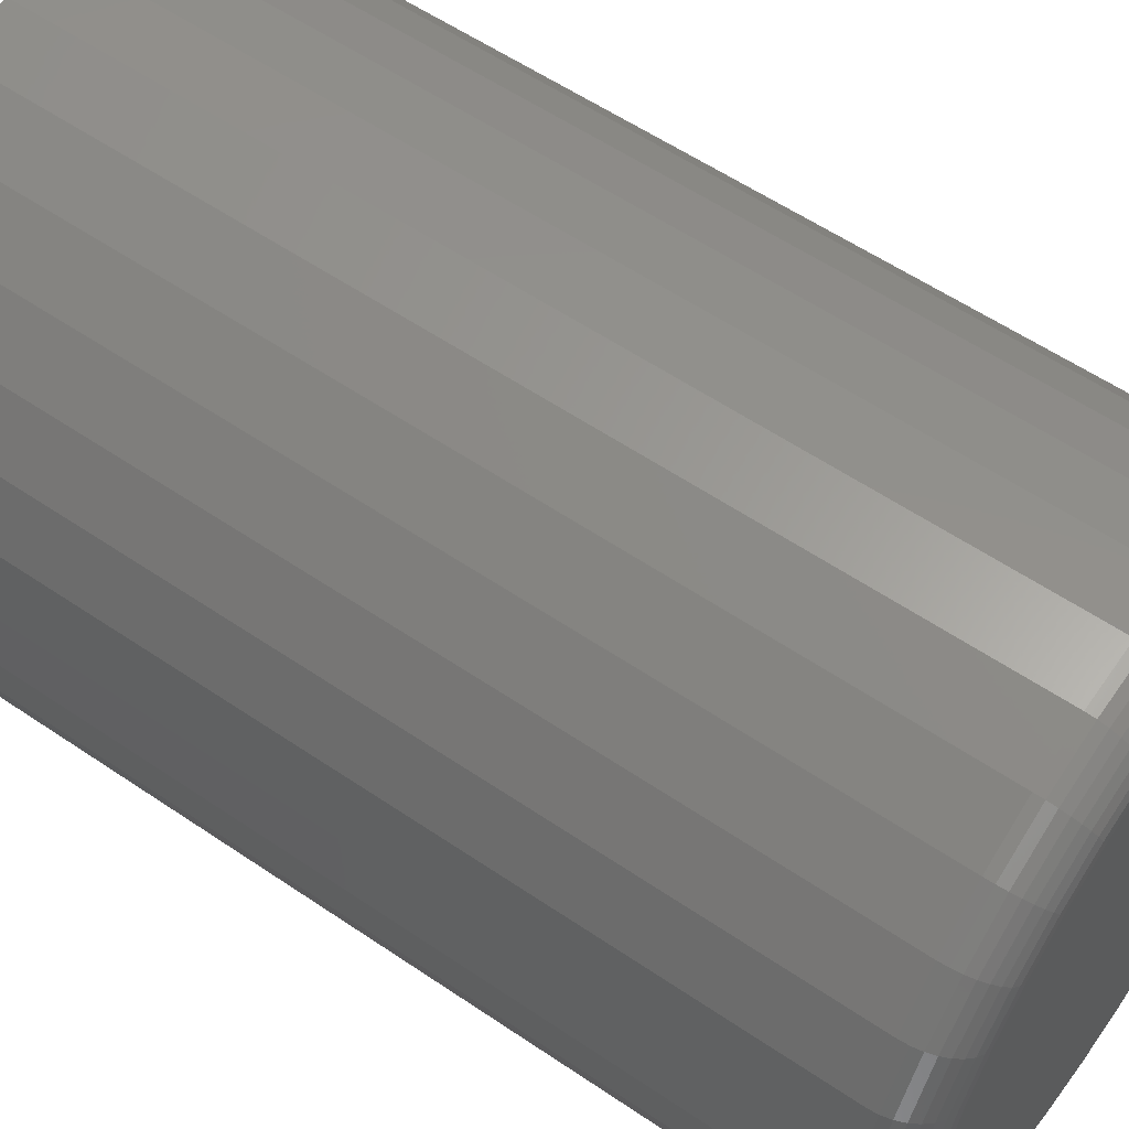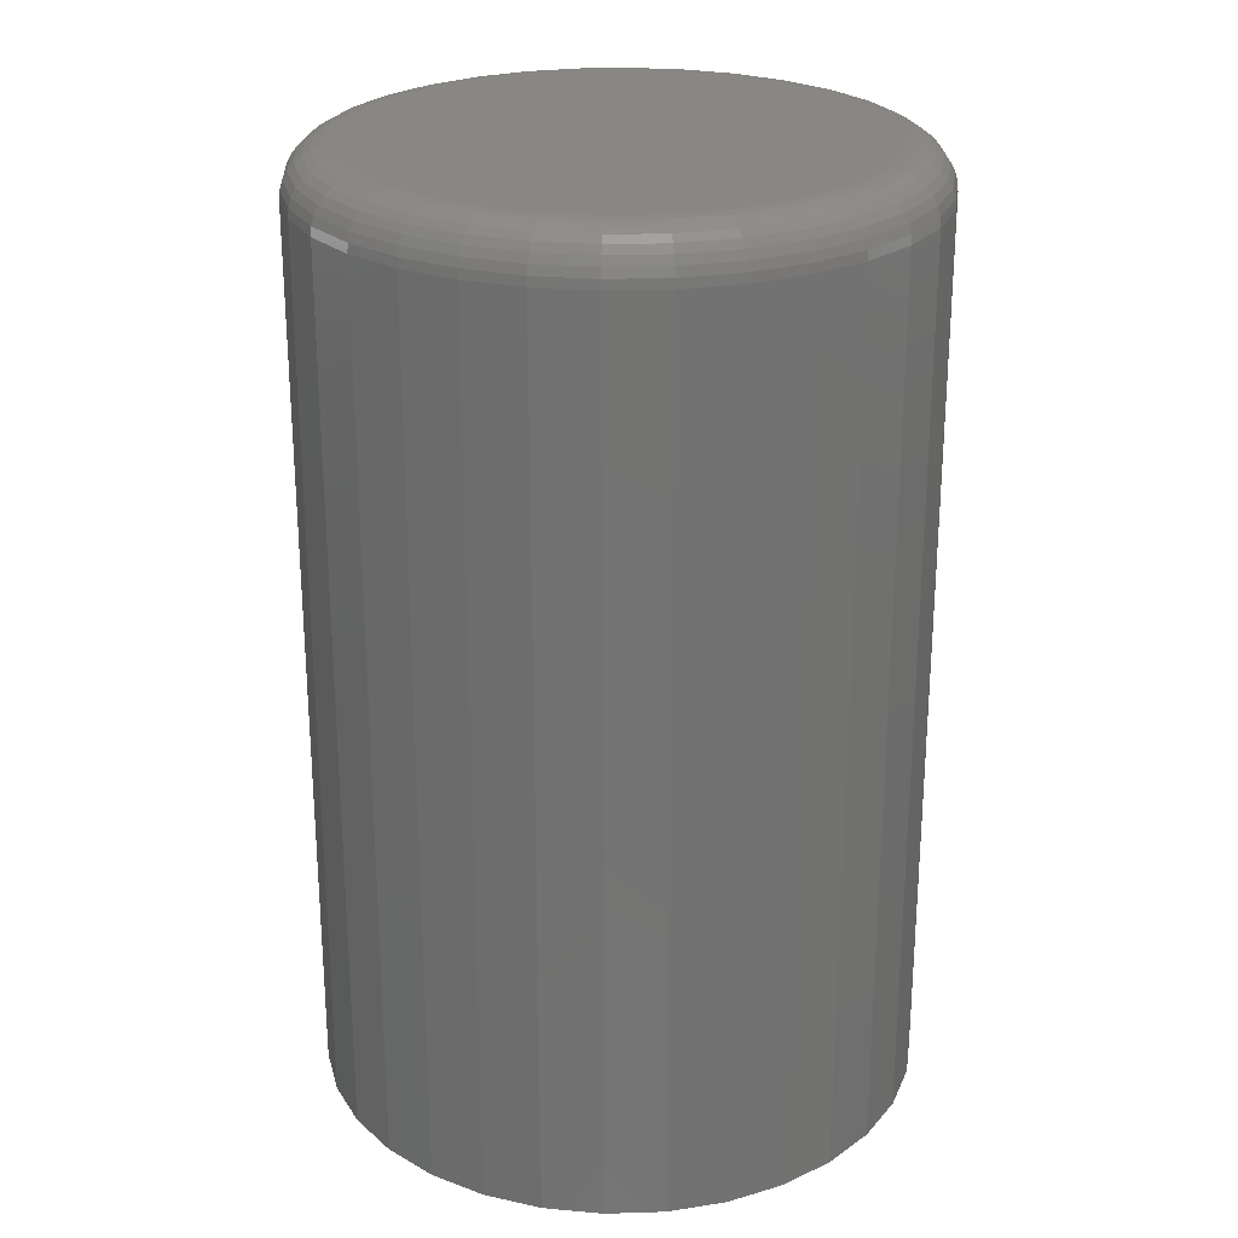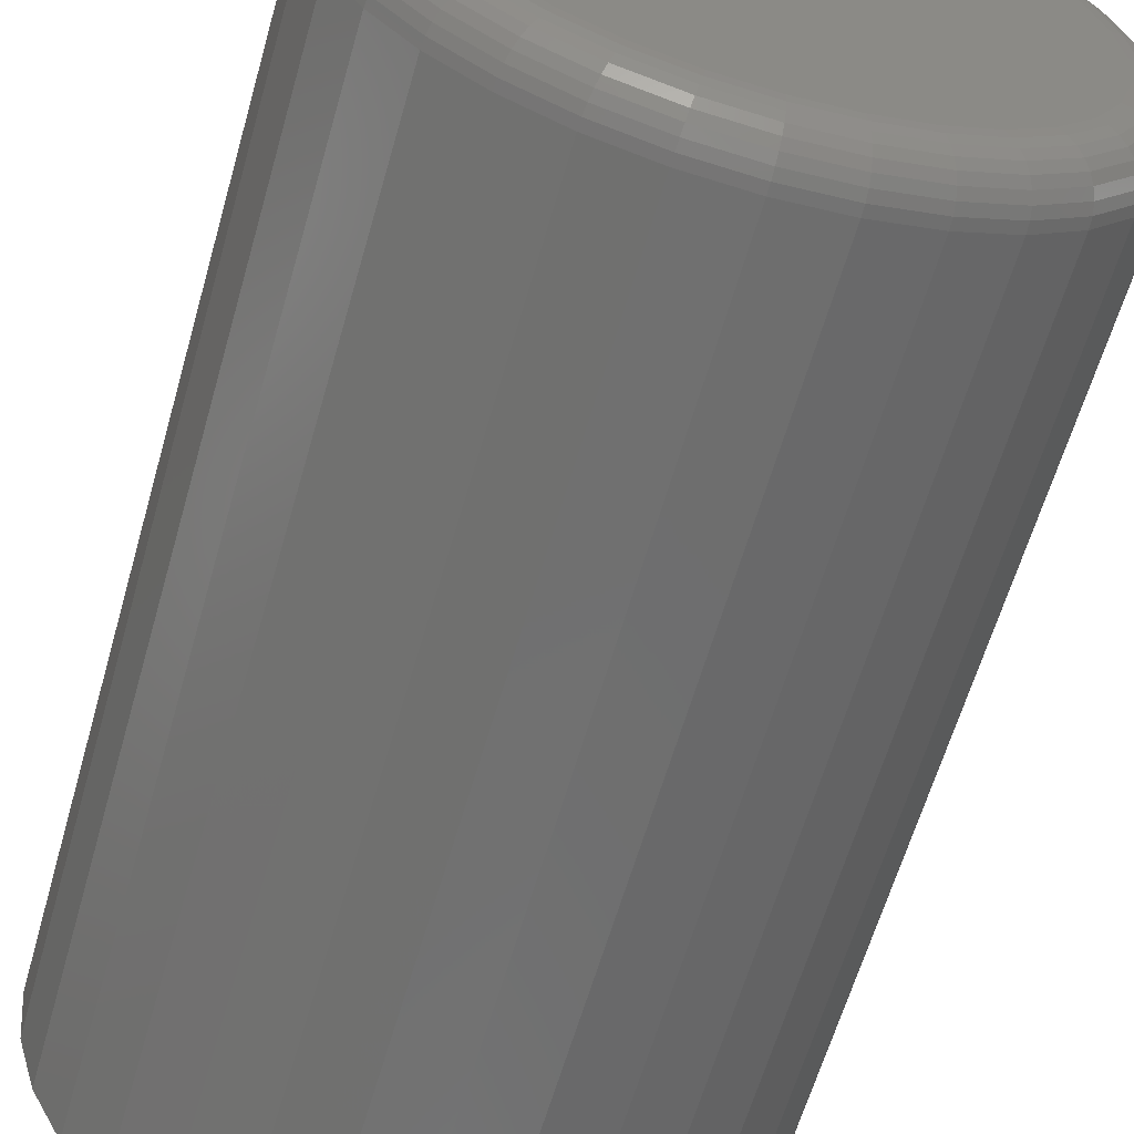
<metadata>
{"format":"stl","ext":"stl","renderer":"f3d","projection":"perspective","resolution":1024,"background":"white","views":[{"elev":57.4,"azim":-54.7,"up":"+Y"},{"elev":25.1,"azim":47.7,"up":"+Z"},{"elev":-61.6,"azim":-15.9,"up":"+Y"}]}
</metadata>
<code>
# stl→obj: 320 verts, 636 faces
v 0.6306 0.07253 0.1562
v 0.6224 0.07173 0.1562
v 0.6145 0.06934 0.1562
v 0.6388 0.07173 0.1562
v 0.6466 0.06934 0.1562
v 0.6073 0.06546 0.1562
v 0.6539 0.06546 0.1562
v 0.6009 0.06025 0.1562
v 0.6602 0.06025 0.1562
v 0.5957 0.05389 0.1562
v 0.6655 0.05389 0.1562
v 0.5918 0.04664 0.1562
v 0.6693 0.04664 0.1562
v 0.5895 0.03877 0.1562
v 0.6717 0.03877 0.1562
v 0.6717 0.02241 0.1562
v 0.5918 0.01454 0.1562
v 0.6693 0.01454 0.1562
v 0.5957 0.007291 0.1562
v 0.6655 0.007291 0.1562
v 0.6009 0.0009355 0.1562
v 0.6602 0.0009355 0.1562
v 0.6073 -0.00428 0.1562
v 0.6539 -0.00428 0.1562
v 0.6145 -0.008156 0.1562
v 0.6466 -0.008156 0.1562
v 0.6224 -0.01054 0.1562
v 0.6306 -0.01135 0.1562
v 0.6388 -0.01054 0.1562
v 0.6725 0.03059 0.1562
v 0.5887 0.03059 0.1562
v 0.5895 0.02241 0.1562
v 0.6803 0.03059 0
v 0.6803 0.03059 0.1484
v 0.6794 0.02089 0
v 0.6794 0.02089 0.1484
v 0.6766 0.01155 0
v 0.6766 0.01155 0.1484
v 0.672 0.002951 0
v 0.672 0.002951 0.1484
v 0.6658 -0.004589 0
v 0.6658 -0.004589 0.1484
v 0.6582 -0.01078 0
v 0.6582 -0.01078 0.1484
v 0.6496 -0.01537 0
v 0.6496 -0.01537 0.1484
v 0.6403 -0.01821 0
v 0.6403 -0.01821 0.1484
v 0.6306 -0.01916 0
v 0.6306 -0.01916 0.1484
v 0.6209 -0.01821 0
v 0.6209 -0.01821 0.1484
v 0.6116 -0.01537 0
v 0.6116 -0.01537 0.1484
v 0.603 -0.01078 0
v 0.603 -0.01078 0.1484
v 0.5954 -0.004589 0
v 0.5954 -0.004589 0.1484
v 0.5892 0.002951 0
v 0.5892 0.002951 0.1484
v 0.5846 0.01155 0
v 0.5846 0.01155 0.1484
v 0.5818 0.02089 0
v 0.5818 0.02089 0.1484
v 0.5808 0.03059 0
v 0.5808 0.03059 0.1484
v 0.5818 0.0403 0
v 0.5818 0.0403 0.1484
v 0.5846 0.04963 0
v 0.5846 0.04963 0.1484
v 0.5892 0.05823 0
v 0.5892 0.05823 0.1484
v 0.5954 0.06577 0
v 0.5954 0.06577 0.1484
v 0.603 0.07196 0
v 0.603 0.07196 0.1484
v 0.6116 0.07656 0
v 0.6116 0.07656 0.1484
v 0.6209 0.07939 0
v 0.6209 0.07939 0.1484
v 0.6306 0.08035 0
v 0.6306 0.08035 0.1484
v 0.6403 0.07939 0
v 0.6403 0.07939 0.1484
v 0.6496 0.07656 0
v 0.6496 0.07656 0.1484
v 0.6582 0.07196 0
v 0.6582 0.07196 0.1484
v 0.6658 0.06577 0
v 0.6658 0.06577 0.1484
v 0.672 0.05823 0
v 0.672 0.05823 0.1484
v 0.6766 0.04963 0
v 0.6766 0.04963 0.1484
v 0.6794 0.0403 0
v 0.6794 0.0403 0.1484
v 0.5871 0.03059 0.1561
v 0.588 0.03907 0.1561
v 0.5857 0.03059 0.1557
v 0.5865 0.03936 0.1557
v 0.5843 0.03059 0.1549
v 0.5852 0.03962 0.1549
v 0.5831 0.03059 0.154
v 0.584 0.03985 0.154
v 0.5822 0.03059 0.1528
v 0.5831 0.04004 0.1528
v 0.5814 0.03059 0.1514
v 0.5824 0.04018 0.1514
v 0.581 0.03059 0.15
v 0.5819 0.04027 0.15
v 0.6732 0.03907 0.1561
v 0.6741 0.03059 0.1561
v 0.6747 0.03936 0.1557
v 0.6755 0.03059 0.1557
v 0.676 0.03962 0.1549
v 0.6769 0.03059 0.1549
v 0.6771 0.03985 0.154
v 0.6781 0.03059 0.154
v 0.6781 0.04004 0.1528
v 0.679 0.03059 0.1528
v 0.6788 0.04018 0.1514
v 0.6798 0.03059 0.1514
v 0.6792 0.04027 0.15
v 0.6802 0.03059 0.15
v 0.6707 0.04723 0.1561
v 0.6721 0.04779 0.1557
v 0.6734 0.0483 0.1549
v 0.6744 0.04876 0.154
v 0.6753 0.04913 0.1528
v 0.676 0.0494 0.1514
v 0.6764 0.04957 0.15
v 0.6667 0.05474 0.1561
v 0.668 0.05555 0.1557
v 0.6691 0.0563 0.1549
v 0.6701 0.05696 0.154
v 0.6709 0.0575 0.1528
v 0.6715 0.0579 0.1514
v 0.6718 0.05815 0.15
v 0.6613 0.06133 0.1561
v 0.6624 0.06236 0.1557
v 0.6633 0.06332 0.1549
v 0.6642 0.06415 0.154
v 0.6648 0.06484 0.1528
v 0.6654 0.06535 0.1514
v 0.6657 0.06567 0.15
v 0.6547 0.06673 0.1561
v 0.6556 0.06795 0.1557
v 0.6563 0.06907 0.1549
v 0.657 0.07006 0.154
v 0.6575 0.07087 0.1528
v 0.6579 0.07147 0.1514
v 0.6582 0.07184 0.15
v 0.6472 0.07075 0.1561
v 0.6478 0.0721 0.1557
v 0.6483 0.07335 0.1549
v 0.6488 0.07444 0.154
v 0.6491 0.07534 0.1528
v 0.6494 0.07601 0.1514
v 0.6496 0.07642 0.15
v 0.6391 0.07322 0.1561
v 0.6394 0.07466 0.1557
v 0.6396 0.07598 0.1549
v 0.6399 0.07715 0.154
v 0.64 0.0781 0.1528
v 0.6402 0.07881 0.1514
v 0.6403 0.07924 0.15
v 0.6306 0.07406 0.1561
v 0.6306 0.07552 0.1557
v 0.6306 0.07687 0.1549
v 0.6306 0.07806 0.154
v 0.6306 0.07903 0.1528
v 0.6306 0.07975 0.1514
v 0.6306 0.0802 0.15
v 0.6221 0.07322 0.1561
v 0.6218 0.07466 0.1557
v 0.6216 0.07598 0.1549
v 0.6213 0.07715 0.154
v 0.6211 0.0781 0.1528
v 0.621 0.07881 0.1514
v 0.6209 0.07924 0.15
v 0.614 0.07075 0.1561
v 0.6134 0.0721 0.1557
v 0.6129 0.07335 0.1549
v 0.6124 0.07444 0.154
v 0.6121 0.07534 0.1528
v 0.6118 0.07601 0.1514
v 0.6116 0.07642 0.15
v 0.6064 0.06673 0.1561
v 0.6056 0.06795 0.1557
v 0.6049 0.06907 0.1549
v 0.6042 0.07006 0.154
v 0.6037 0.07087 0.1528
v 0.6033 0.07147 0.1514
v 0.603 0.07184 0.15
v 0.5999 0.06133 0.1561
v 0.5988 0.06236 0.1557
v 0.5979 0.06332 0.1549
v 0.597 0.06415 0.154
v 0.5963 0.06484 0.1528
v 0.5958 0.06535 0.1514
v 0.5955 0.06567 0.15
v 0.5945 0.05474 0.1561
v 0.5932 0.05555 0.1557
v 0.5921 0.0563 0.1549
v 0.5911 0.05696 0.154
v 0.5903 0.0575 0.1528
v 0.5897 0.0579 0.1514
v 0.5893 0.05815 0.15
v 0.5904 0.04723 0.1561
v 0.5891 0.04779 0.1557
v 0.5878 0.0483 0.1549
v 0.5867 0.04876 0.154
v 0.5858 0.04913 0.1528
v 0.5852 0.0494 0.1514
v 0.5848 0.04957 0.15
v 0.6732 0.02211 0.1561
v 0.6747 0.02183 0.1557
v 0.676 0.02156 0.1549
v 0.6771 0.02133 0.154
v 0.6781 0.02114 0.1528
v 0.6788 0.021 0.1514
v 0.6792 0.02092 0.15
v 0.588 0.02211 0.1561
v 0.5865 0.02183 0.1557
v 0.5852 0.02156 0.1549
v 0.584 0.02133 0.154
v 0.5831 0.02114 0.1528
v 0.5824 0.021 0.1514
v 0.5819 0.02092 0.15
v 0.5904 0.01396 0.1561
v 0.5891 0.0134 0.1557
v 0.5878 0.01288 0.1549
v 0.5867 0.01243 0.154
v 0.5858 0.01206 0.1528
v 0.5852 0.01178 0.1514
v 0.5848 0.01161 0.15
v 0.5945 0.006444 0.1561
v 0.5932 0.00563 0.1557
v 0.5921 0.00488 0.1549
v 0.5911 0.004222 0.154
v 0.5903 0.003682 0.1528
v 0.5897 0.003281 0.1514
v 0.5893 0.003034 0.15
v 0.5999 -0.0001422 0.1561
v 0.5988 -0.001179 0.1557
v 0.5979 -0.002134 0.1549
v 0.597 -0.002971 0.154
v 0.5963 -0.003658 0.1528
v 0.5958 -0.004168 0.1514
v 0.5955 -0.004483 0.15
v 0.6064 -0.005548 0.1561
v 0.6056 -0.006766 0.1557
v 0.6049 -0.007889 0.1549
v 0.6042 -0.008874 0.154
v 0.6037 -0.009681 0.1528
v 0.6033 -0.01028 0.1514
v 0.603 -0.01065 0.15
v 0.614 -0.009564 0.1561
v 0.6134 -0.01092 0.1557
v 0.6129 -0.01217 0.1549
v 0.6124 -0.01326 0.154
v 0.6121 -0.01416 0.1528
v 0.6118 -0.01482 0.1514
v 0.6116 -0.01524 0.15
v 0.6221 -0.01204 0.1561
v 0.6218 -0.01348 0.1557
v 0.6216 -0.0148 0.1549
v 0.6213 -0.01596 0.154
v 0.6211 -0.01691 0.1528
v 0.621 -0.01762 0.1514
v 0.6209 -0.01806 0.15
v 0.6306 -0.01287 0.1561
v 0.6306 -0.01434 0.1557
v 0.6306 -0.01569 0.1549
v 0.6306 -0.01687 0.154
v 0.6306 -0.01784 0.1528
v 0.6306 -0.01857 0.1514
v 0.6306 -0.01901 0.15
v 0.6391 -0.01204 0.1561
v 0.6394 -0.01348 0.1557
v 0.6396 -0.0148 0.1549
v 0.6399 -0.01596 0.154
v 0.64 -0.01691 0.1528
v 0.6402 -0.01762 0.1514
v 0.6403 -0.01806 0.15
v 0.6472 -0.009564 0.1561
v 0.6478 -0.01092 0.1557
v 0.6483 -0.01217 0.1549
v 0.6488 -0.01326 0.154
v 0.6491 -0.01416 0.1528
v 0.6494 -0.01482 0.1514
v 0.6496 -0.01524 0.15
v 0.6547 -0.005548 0.1561
v 0.6556 -0.006766 0.1557
v 0.6563 -0.007889 0.1549
v 0.657 -0.008874 0.154
v 0.6575 -0.009681 0.1528
v 0.6579 -0.01028 0.1514
v 0.6582 -0.01065 0.15
v 0.6613 -0.0001422 0.1561
v 0.6624 -0.001179 0.1557
v 0.6633 -0.002134 0.1549
v 0.6642 -0.002971 0.154
v 0.6648 -0.003658 0.1528
v 0.6654 -0.004168 0.1514
v 0.6657 -0.004483 0.15
v 0.6667 0.006444 0.1561
v 0.668 0.00563 0.1557
v 0.6691 0.00488 0.1549
v 0.6701 0.004222 0.154
v 0.6709 0.003682 0.1528
v 0.6715 0.003281 0.1514
v 0.6718 0.003034 0.15
v 0.6707 0.01396 0.1561
v 0.6721 0.0134 0.1557
v 0.6734 0.01288 0.1549
v 0.6744 0.01243 0.154
v 0.6753 0.01206 0.1528
v 0.676 0.01178 0.1514
v 0.6764 0.01161 0.15
f 1 2 3
f 4 1 3
f 4 3 5
f 5 3 6
f 5 6 7
f 7 6 8
f 7 8 9
f 9 8 10
f 9 10 11
f 11 10 12
f 11 12 13
f 13 12 14
f 13 14 15
f 16 17 18
f 18 17 19
f 18 19 20
f 20 19 21
f 20 21 22
f 22 21 23
f 22 23 24
f 24 23 25
f 24 25 26
f 26 25 27
f 26 27 28
f 26 28 29
f 15 14 30
f 30 14 31
f 30 31 16
f 16 31 32
f 16 32 17
f 33 34 35
f 35 34 36
f 35 36 37
f 37 36 38
f 37 38 39
f 39 38 40
f 39 40 41
f 41 40 42
f 41 42 43
f 43 42 44
f 43 44 45
f 45 44 46
f 45 46 47
f 47 46 48
f 47 48 49
f 49 48 50
f 49 50 51
f 51 50 52
f 51 52 53
f 53 52 54
f 53 54 55
f 55 54 56
f 55 56 57
f 57 56 58
f 57 58 59
f 59 58 60
f 59 60 61
f 61 60 62
f 61 62 63
f 63 62 64
f 63 64 65
f 65 64 66
f 65 66 67
f 67 66 68
f 67 68 69
f 69 68 70
f 69 70 71
f 71 70 72
f 71 72 73
f 73 72 74
f 73 74 75
f 75 74 76
f 75 76 77
f 77 76 78
f 77 78 79
f 79 78 80
f 79 80 81
f 81 80 82
f 81 82 83
f 83 82 84
f 83 84 85
f 85 84 86
f 85 86 87
f 87 86 88
f 87 88 89
f 89 88 90
f 89 90 91
f 91 90 92
f 91 92 93
f 93 92 94
f 93 94 95
f 95 94 96
f 95 96 33
f 33 96 34
f 31 14 97
f 97 14 98
f 97 98 99
f 99 98 100
f 99 100 101
f 101 100 102
f 101 102 103
f 103 102 104
f 103 104 105
f 105 104 106
f 105 106 107
f 107 106 108
f 107 108 109
f 109 108 110
f 109 110 66
f 66 110 68
f 15 30 111
f 111 30 112
f 111 112 113
f 113 112 114
f 113 114 115
f 115 114 116
f 115 116 117
f 117 116 118
f 117 118 119
f 119 118 120
f 119 120 121
f 121 120 122
f 121 122 123
f 123 122 124
f 123 124 96
f 96 124 34
f 13 15 125
f 125 15 111
f 125 111 126
f 126 111 113
f 126 113 127
f 127 113 115
f 127 115 128
f 128 115 117
f 128 117 129
f 129 117 119
f 129 119 130
f 130 119 121
f 130 121 131
f 131 121 123
f 131 123 94
f 94 123 96
f 11 13 132
f 132 13 125
f 132 125 133
f 133 125 126
f 133 126 134
f 134 126 127
f 134 127 135
f 135 127 128
f 135 128 136
f 136 128 129
f 136 129 137
f 137 129 130
f 137 130 138
f 138 130 131
f 138 131 92
f 92 131 94
f 9 11 139
f 139 11 132
f 139 132 140
f 140 132 133
f 140 133 141
f 141 133 134
f 141 134 142
f 142 134 135
f 142 135 143
f 143 135 136
f 143 136 144
f 144 136 137
f 144 137 145
f 145 137 138
f 145 138 90
f 90 138 92
f 7 9 146
f 146 9 139
f 146 139 147
f 147 139 140
f 147 140 148
f 148 140 141
f 148 141 149
f 149 141 142
f 149 142 150
f 150 142 143
f 150 143 151
f 151 143 144
f 151 144 152
f 152 144 145
f 152 145 88
f 88 145 90
f 5 7 153
f 153 7 146
f 153 146 154
f 154 146 147
f 154 147 155
f 155 147 148
f 155 148 156
f 156 148 149
f 156 149 157
f 157 149 150
f 157 150 158
f 158 150 151
f 158 151 159
f 159 151 152
f 159 152 86
f 86 152 88
f 4 5 160
f 160 5 153
f 160 153 161
f 161 153 154
f 161 154 162
f 162 154 155
f 162 155 163
f 163 155 156
f 163 156 164
f 164 156 157
f 164 157 165
f 165 157 158
f 165 158 166
f 166 158 159
f 166 159 84
f 84 159 86
f 1 4 167
f 167 4 160
f 167 160 168
f 168 160 161
f 168 161 169
f 169 161 162
f 169 162 170
f 170 162 163
f 170 163 171
f 171 163 164
f 171 164 172
f 172 164 165
f 172 165 173
f 173 165 166
f 173 166 82
f 82 166 84
f 2 1 174
f 174 1 167
f 174 167 175
f 175 167 168
f 175 168 176
f 176 168 169
f 176 169 177
f 177 169 170
f 177 170 178
f 178 170 171
f 178 171 179
f 179 171 172
f 179 172 180
f 180 172 173
f 180 173 80
f 80 173 82
f 3 2 181
f 181 2 174
f 181 174 182
f 182 174 175
f 182 175 183
f 183 175 176
f 183 176 184
f 184 176 177
f 184 177 185
f 185 177 178
f 185 178 186
f 186 178 179
f 186 179 187
f 187 179 180
f 187 180 78
f 78 180 80
f 6 3 188
f 188 3 181
f 188 181 189
f 189 181 182
f 189 182 190
f 190 182 183
f 190 183 191
f 191 183 184
f 191 184 192
f 192 184 185
f 192 185 193
f 193 185 186
f 193 186 194
f 194 186 187
f 194 187 76
f 76 187 78
f 8 6 195
f 195 6 188
f 195 188 196
f 196 188 189
f 196 189 197
f 197 189 190
f 197 190 198
f 198 190 191
f 198 191 199
f 199 191 192
f 199 192 200
f 200 192 193
f 200 193 201
f 201 193 194
f 201 194 74
f 74 194 76
f 10 8 202
f 202 8 195
f 202 195 203
f 203 195 196
f 203 196 204
f 204 196 197
f 204 197 205
f 205 197 198
f 205 198 206
f 206 198 199
f 206 199 207
f 207 199 200
f 207 200 208
f 208 200 201
f 208 201 72
f 72 201 74
f 12 10 209
f 209 10 202
f 209 202 210
f 210 202 203
f 210 203 211
f 211 203 204
f 211 204 212
f 212 204 205
f 212 205 213
f 213 205 206
f 213 206 214
f 214 206 207
f 214 207 215
f 215 207 208
f 215 208 70
f 70 208 72
f 14 12 98
f 98 12 209
f 98 209 100
f 100 209 210
f 100 210 102
f 102 210 211
f 102 211 104
f 104 211 212
f 104 212 106
f 106 212 213
f 106 213 108
f 108 213 214
f 108 214 110
f 110 214 215
f 110 215 68
f 68 215 70
f 30 16 112
f 112 16 216
f 112 216 114
f 114 216 217
f 114 217 116
f 116 217 218
f 116 218 118
f 118 218 219
f 118 219 120
f 120 219 220
f 120 220 122
f 122 220 221
f 122 221 124
f 124 221 222
f 124 222 34
f 34 222 36
f 32 31 223
f 223 31 97
f 223 97 224
f 224 97 99
f 224 99 225
f 225 99 101
f 225 101 226
f 226 101 103
f 226 103 227
f 227 103 105
f 227 105 228
f 228 105 107
f 228 107 229
f 229 107 109
f 229 109 64
f 64 109 66
f 17 32 230
f 230 32 223
f 230 223 231
f 231 223 224
f 231 224 232
f 232 224 225
f 232 225 233
f 233 225 226
f 233 226 234
f 234 226 227
f 234 227 235
f 235 227 228
f 235 228 236
f 236 228 229
f 236 229 62
f 62 229 64
f 19 17 237
f 237 17 230
f 237 230 238
f 238 230 231
f 238 231 239
f 239 231 232
f 239 232 240
f 240 232 233
f 240 233 241
f 241 233 234
f 241 234 242
f 242 234 235
f 242 235 243
f 243 235 236
f 243 236 60
f 60 236 62
f 21 19 244
f 244 19 237
f 244 237 245
f 245 237 238
f 245 238 246
f 246 238 239
f 246 239 247
f 247 239 240
f 247 240 248
f 248 240 241
f 248 241 249
f 249 241 242
f 249 242 250
f 250 242 243
f 250 243 58
f 58 243 60
f 23 21 251
f 251 21 244
f 251 244 252
f 252 244 245
f 252 245 253
f 253 245 246
f 253 246 254
f 254 246 247
f 254 247 255
f 255 247 248
f 255 248 256
f 256 248 249
f 256 249 257
f 257 249 250
f 257 250 56
f 56 250 58
f 25 23 258
f 258 23 251
f 258 251 259
f 259 251 252
f 259 252 260
f 260 252 253
f 260 253 261
f 261 253 254
f 261 254 262
f 262 254 255
f 262 255 263
f 263 255 256
f 263 256 264
f 264 256 257
f 264 257 54
f 54 257 56
f 27 25 265
f 265 25 258
f 265 258 266
f 266 258 259
f 266 259 267
f 267 259 260
f 267 260 268
f 268 260 261
f 268 261 269
f 269 261 262
f 269 262 270
f 270 262 263
f 270 263 271
f 271 263 264
f 271 264 52
f 52 264 54
f 28 27 272
f 272 27 265
f 272 265 273
f 273 265 266
f 273 266 274
f 274 266 267
f 274 267 275
f 275 267 268
f 275 268 276
f 276 268 269
f 276 269 277
f 277 269 270
f 277 270 278
f 278 270 271
f 278 271 50
f 50 271 52
f 29 28 279
f 279 28 272
f 279 272 280
f 280 272 273
f 280 273 281
f 281 273 274
f 281 274 282
f 282 274 275
f 282 275 283
f 283 275 276
f 283 276 284
f 284 276 277
f 284 277 285
f 285 277 278
f 285 278 48
f 48 278 50
f 26 29 286
f 286 29 279
f 286 279 287
f 287 279 280
f 287 280 288
f 288 280 281
f 288 281 289
f 289 281 282
f 289 282 290
f 290 282 283
f 290 283 291
f 291 283 284
f 291 284 292
f 292 284 285
f 292 285 46
f 46 285 48
f 24 26 293
f 293 26 286
f 293 286 294
f 294 286 287
f 294 287 295
f 295 287 288
f 295 288 296
f 296 288 289
f 296 289 297
f 297 289 290
f 297 290 298
f 298 290 291
f 298 291 299
f 299 291 292
f 299 292 44
f 44 292 46
f 22 24 300
f 300 24 293
f 300 293 301
f 301 293 294
f 301 294 302
f 302 294 295
f 302 295 303
f 303 295 296
f 303 296 304
f 304 296 297
f 304 297 305
f 305 297 298
f 305 298 306
f 306 298 299
f 306 299 42
f 42 299 44
f 20 22 307
f 307 22 300
f 307 300 308
f 308 300 301
f 308 301 309
f 309 301 302
f 309 302 310
f 310 302 303
f 310 303 311
f 311 303 304
f 311 304 312
f 312 304 305
f 312 305 313
f 313 305 306
f 313 306 40
f 40 306 42
f 18 20 314
f 314 20 307
f 314 307 315
f 315 307 308
f 315 308 316
f 316 308 309
f 316 309 317
f 317 309 310
f 317 310 318
f 318 310 311
f 318 311 319
f 319 311 312
f 319 312 320
f 320 312 313
f 320 313 38
f 38 313 40
f 16 18 216
f 216 18 314
f 216 314 217
f 217 314 315
f 217 315 218
f 218 315 316
f 218 316 219
f 219 316 317
f 219 317 220
f 220 317 318
f 220 318 221
f 221 318 319
f 221 319 222
f 222 319 320
f 222 320 36
f 36 320 38
f 77 79 81
f 77 81 83
f 85 77 83
f 75 77 85
f 87 75 85
f 73 75 87
f 89 73 87
f 71 73 89
f 91 71 89
f 69 71 91
f 93 69 91
f 67 69 93
f 95 67 93
f 37 61 35
f 59 61 37
f 39 59 37
f 57 59 39
f 41 57 39
f 55 57 41
f 43 55 41
f 53 55 43
f 45 53 43
f 51 53 45
f 49 51 45
f 47 49 45
f 61 63 35
f 35 63 65
f 35 65 33
f 33 65 67
f 33 67 95

</code>
